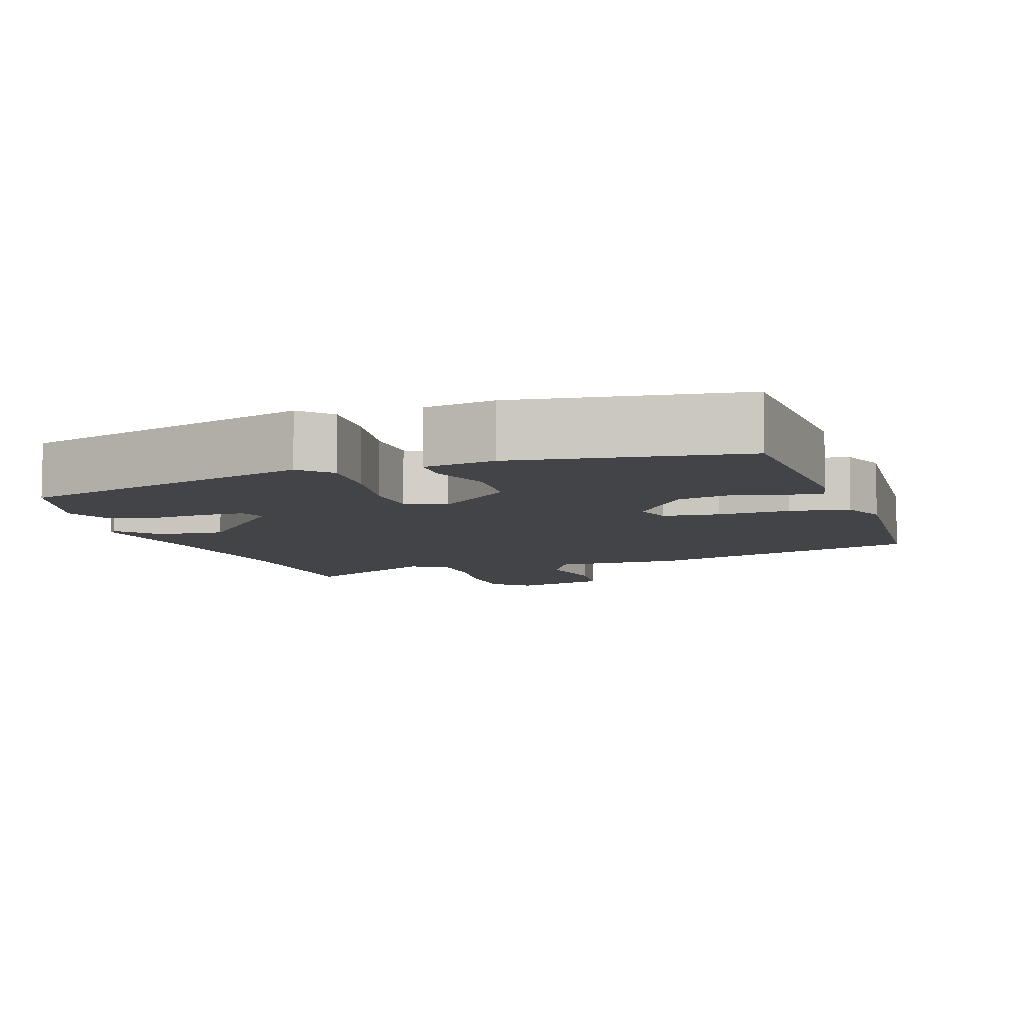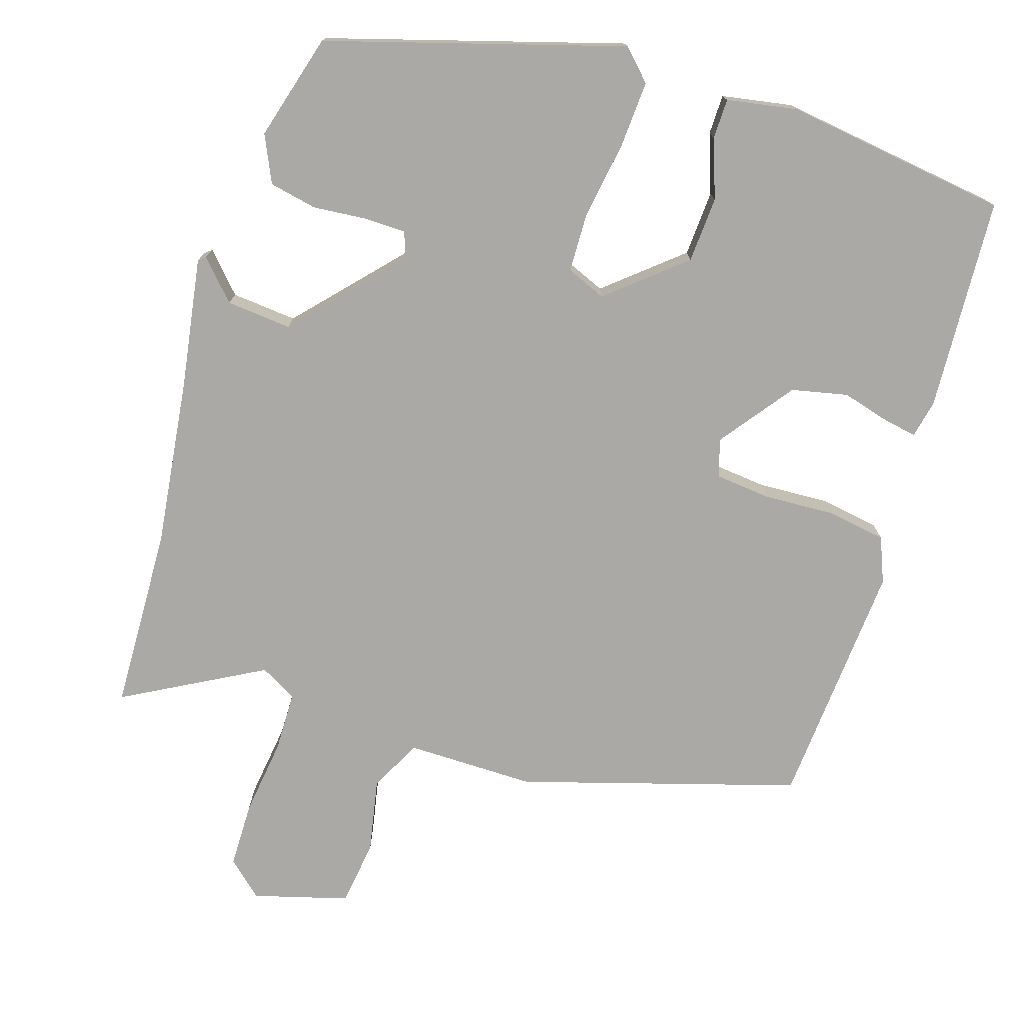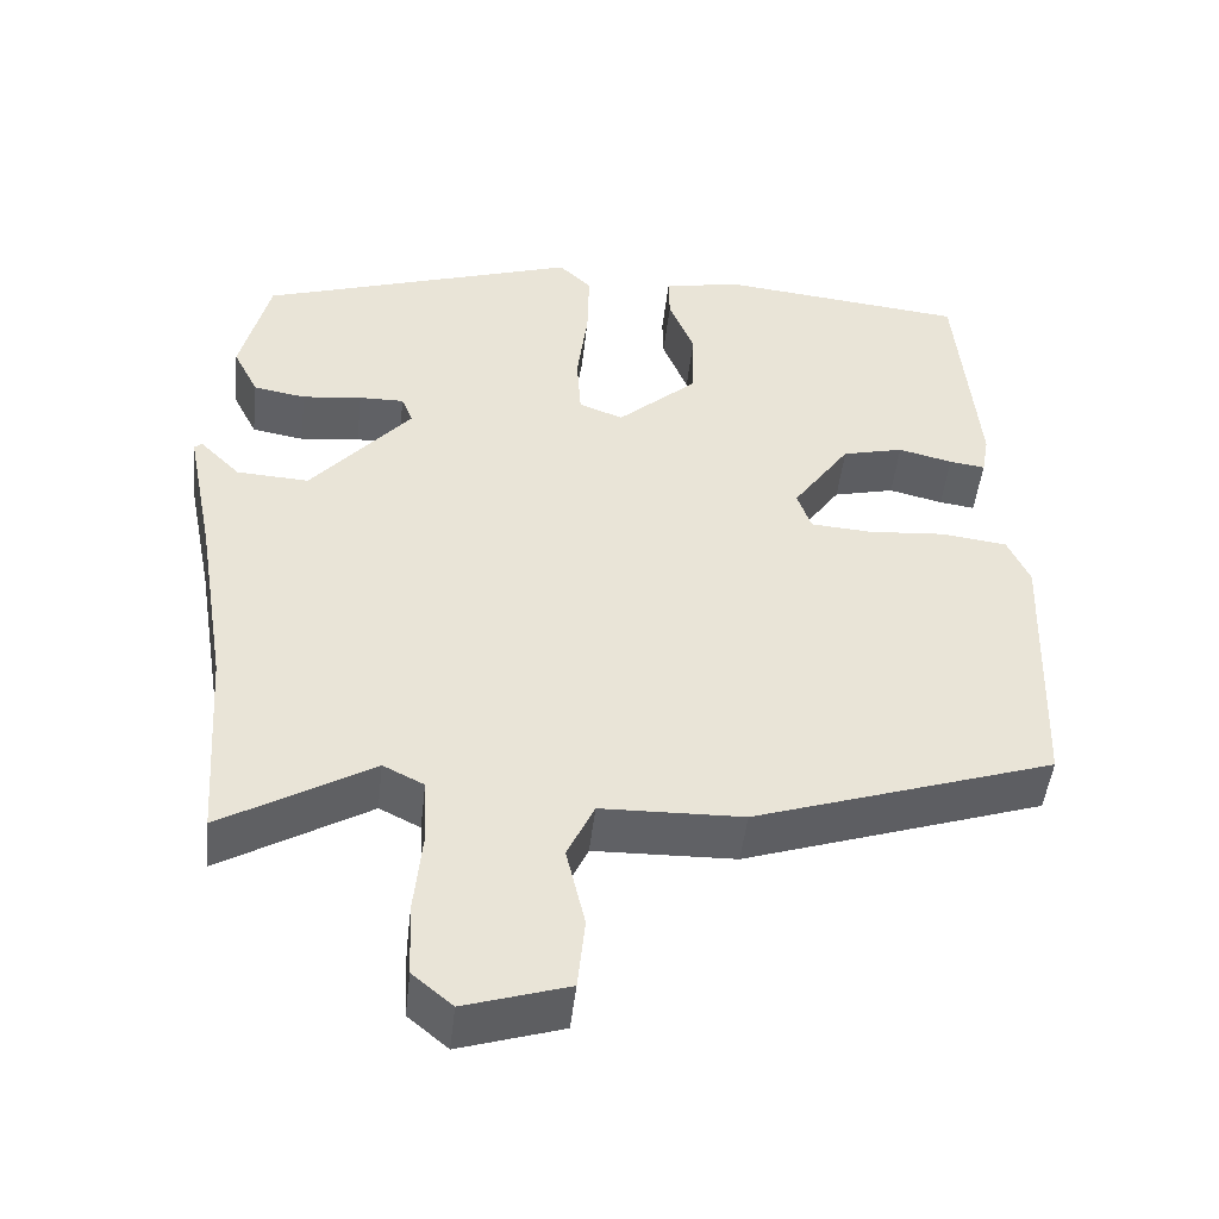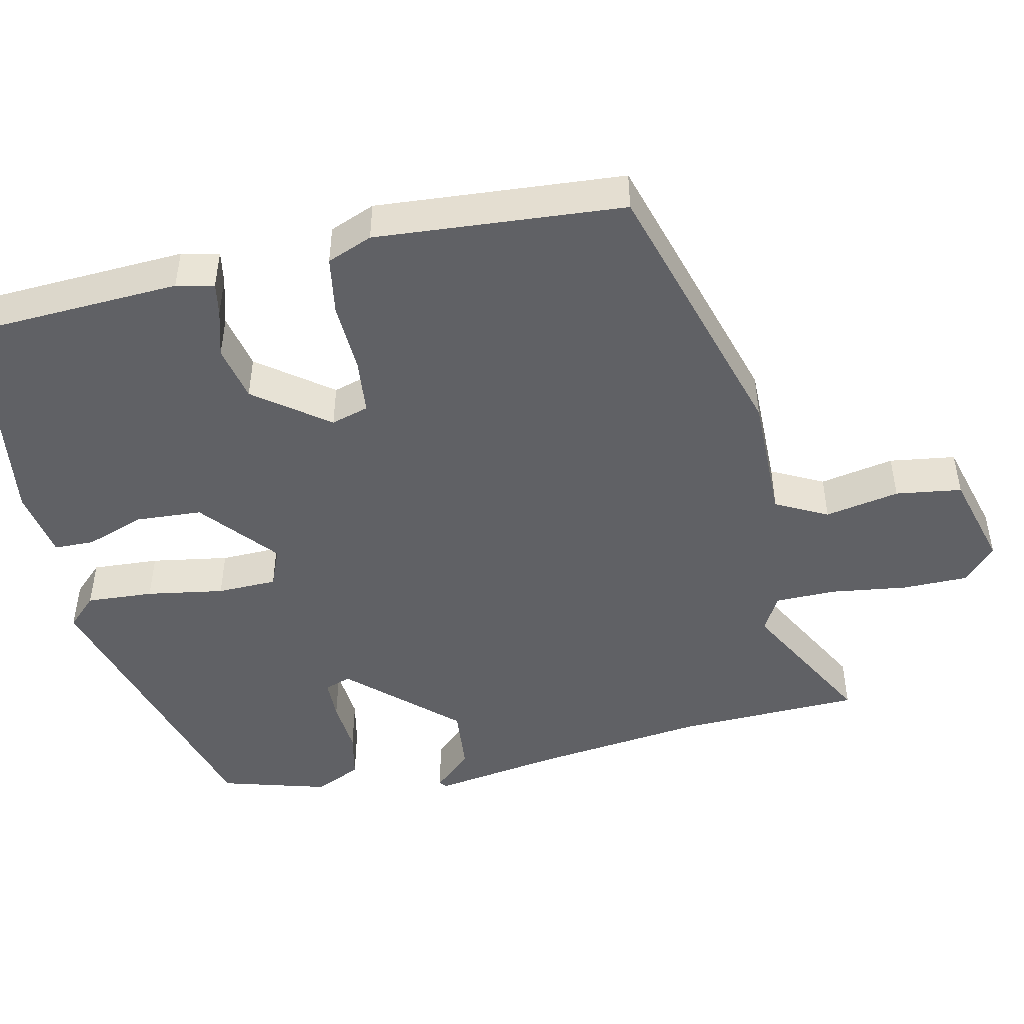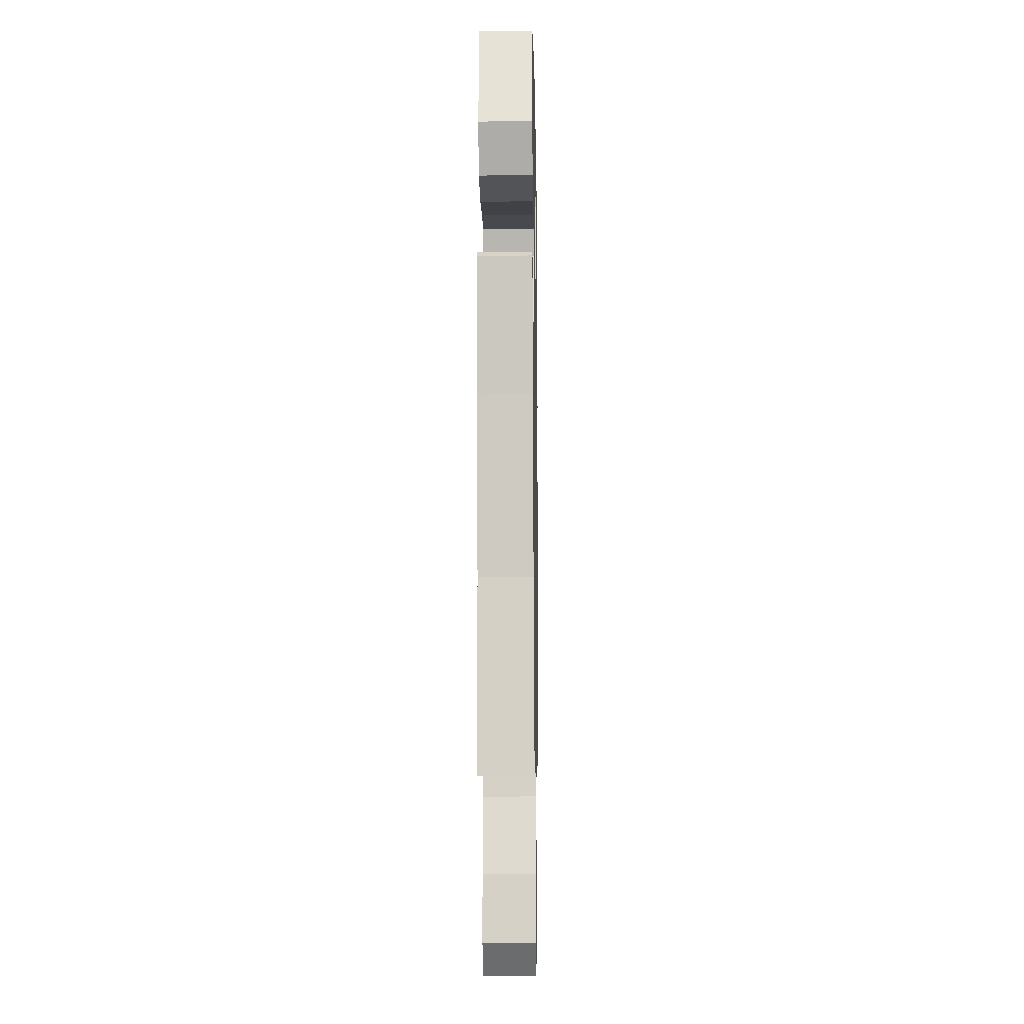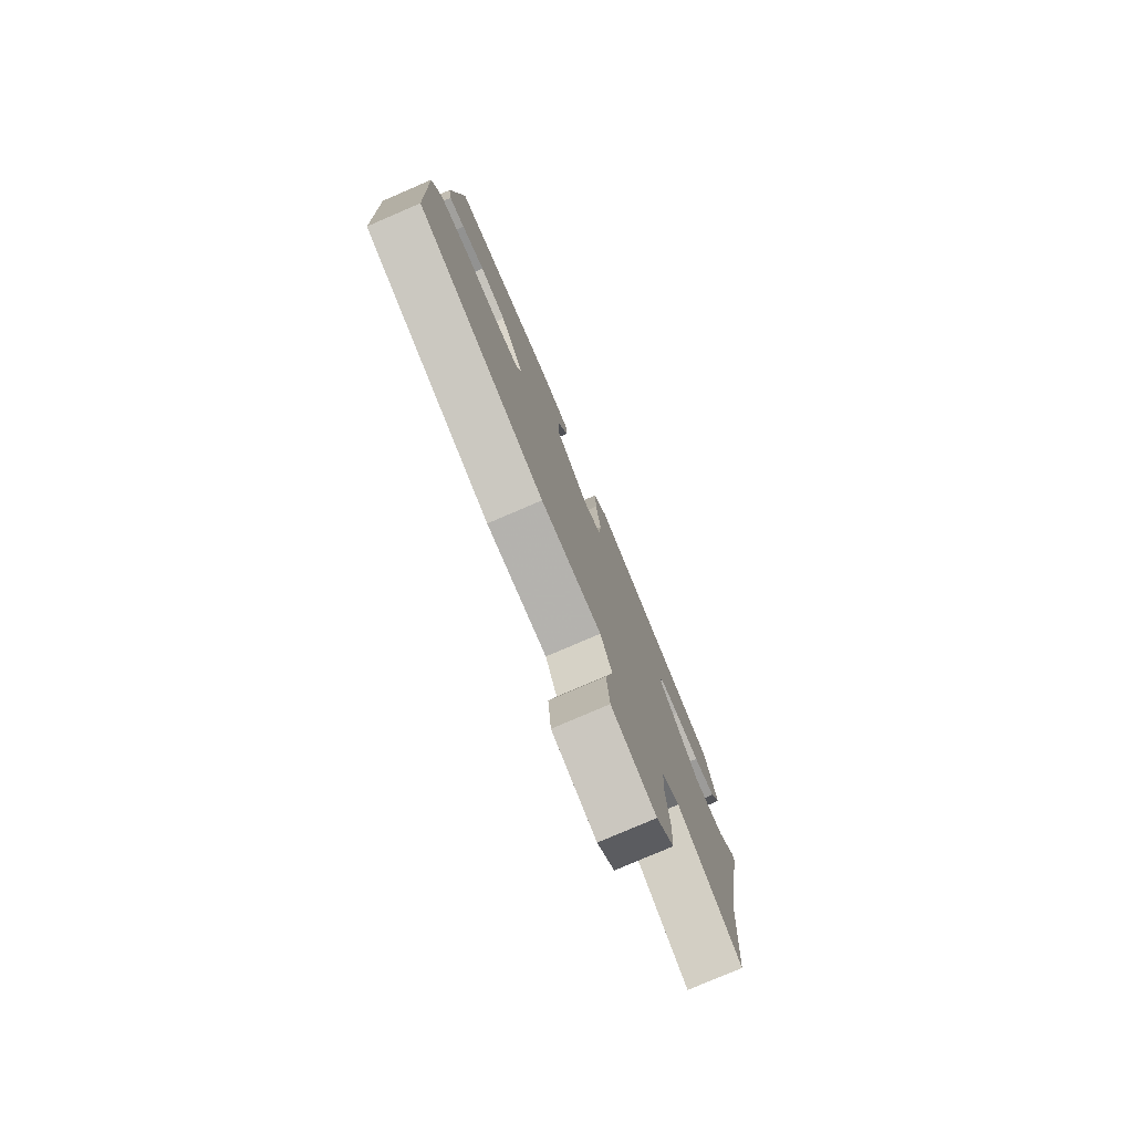
<metadata>
{"format":"obj","ext":"obj","renderer":"f3d","projection":"perspective","resolution":1024,"background":"white","views":[{"elev":-7.7,"azim":16.0,"up":"+Y"},{"elev":-75.5,"azim":-19.5,"up":"+Y"},{"elev":-48.1,"azim":-6.4,"up":"+Z"},{"elev":-47.4,"azim":100.2,"up":"+Y"},{"elev":-13.7,"azim":-89.0,"up":"+Z"},{"elev":-78.4,"azim":113.3,"up":"+Z"}]}
</metadata>
<code>
v 0.471 0.07 -0.388
v 0.104 0.07 -0.512
v -0.069 0.07 -0.517
v -0.102 0.07 -0.588
v -0.079 0.07 -0.687
v -0.088 0.07 -0.776
v -0.214 0.07 -0.816
v -0.263 0.07 -0.775
v -0.267 0.07 -0.686
v -0.257 0.07 -0.583
v -0.261 0.07 -0.501
v -0.311 0.07 -0.476
v -0.494 0.07 -0.585
v -0.511 0.07 -0.339
v -0.548 0.07 -0.112
v -0.582 0.07 0.06
v -0.573 0.07 0.068
v -0.523 0.07 0.018
v -0.435 0.07 0.013
v -0.312 0.07 0.158
v -0.326 0.07 0.193
v -0.381 0.07 0.192
v -0.454 0.07 0.183
v -0.518 0.07 0.194
v -0.549 0.07 0.256
v -0.514 0.07 0.4
v -0.122 0.07 0.531
v -0.082 0.07 0.493
v -0.084 0.07 0.403
v -0.097 0.07 0.299
v -0.092 0.07 0.219
v -0.038 0.07 0.199
v 0.06 0.07 0.288
v 0.062 0.07 0.377
v 0.031 0.07 0.455
v 0.03 0.07 0.509
v 0.124 0.07 0.529
v 0.427 0.07 0.498
v 0.453 0.07 0.212
v 0.444 0.07 0.161
v 0.4 0.07 0.167
v 0.334 0.07 0.183
v 0.259 0.07 0.164
v 0.189 0.07 0.063
v 0.206 0.07 0.013
v 0.281 0.07 0.008
v 0.376 0.07 0.016
v 0.456 0.07 0.006
v 0.483 0.07 -0.054
v 0.471 0 -0.388
v 0.104 0 -0.512
v -0.069 0 -0.517
v -0.102 0 -0.588
v -0.079 0 -0.687
v -0.088 0 -0.776
v -0.214 0 -0.816
v -0.263 0 -0.775
v -0.267 0 -0.686
v -0.257 0 -0.583
v -0.261 0 -0.501
v -0.311 0 -0.476
v -0.494 0 -0.585
v -0.511 0 -0.339
v -0.548 0 -0.112
v -0.582 0 0.06
v -0.573 0 0.068
v -0.523 0 0.018
v -0.435 0 0.013
v -0.312 0 0.158
v -0.326 0 0.193
v -0.381 0 0.192
v -0.454 0 0.183
v -0.518 0 0.194
v -0.549 0 0.256
v -0.514 0 0.4
v -0.122 0 0.531
v -0.082 0 0.493
v -0.084 0 0.403
v -0.097 0 0.299
v -0.092 0 0.219
v -0.038 0 0.199
v 0.06 0 0.288
v 0.062 0 0.377
v 0.031 0 0.455
v 0.03 0 0.509
v 0.124 0 0.529
v 0.427 0 0.498
v 0.453 0 0.212
v 0.444 0 0.161
v 0.4 0 0.167
v 0.334 0 0.183
v 0.259 0 0.164
v 0.189 0 0.063
v 0.206 0 0.013
v 0.281 0 0.008
v 0.376 0 0.016
v 0.456 0 0.006
v 0.483 0 -0.054
f 1 2 3
f 49 1 3
f 48 49 3
f 47 48 3
f 46 47 3
f 45 46 3
f 44 45 3
f 40 41 42
f 39 40 42
f 38 39 42
f 37 38 42
f 36 37 42
f 35 36 42
f 34 35 42
f 33 34 42 43
f 32 33 43 44
f 28 29 30
f 27 28 30
f 26 27 30
f 25 26 30
f 24 25 30
f 23 24 30
f 22 23 30
f 21 22 30 31
f 31 32 44
f 21 31 44
f 20 21 44
f 15 16 17 18
f 14 15 18 19
f 19 20 44
f 14 19 44
f 13 14 44
f 12 13 44
f 8 9 10
f 7 8 10
f 6 7 10
f 5 6 10
f 4 5 10
f 4 10 11
f 3 4 11
f 3 11 12 44
f 52 51 50
f 52 50 98
f 52 98 97
f 52 97 96
f 52 96 95
f 52 95 94
f 52 94 93
f 91 90 89
f 91 89 88
f 91 88 87
f 91 87 86
f 91 86 85
f 91 85 84
f 91 84 83
f 92 91 83 82
f 93 92 82 81
f 79 78 77
f 79 77 76
f 79 76 75
f 79 75 74
f 79 74 73
f 79 73 72
f 79 72 71
f 80 79 71 70
f 93 81 80
f 93 80 70
f 93 70 69
f 67 66 65 64
f 68 67 64 63
f 93 69 68
f 93 68 63
f 93 63 62
f 93 62 61
f 59 58 57
f 59 57 56
f 59 56 55
f 59 55 54
f 59 54 53
f 60 59 53
f 60 53 52
f 93 61 60 52
f 1 50 51 2
f 2 51 52 3
f 3 52 53 4
f 4 53 54 5
f 5 54 55 6
f 6 55 56 7
f 7 56 57 8
f 8 57 58 9
f 9 58 59 10
f 10 59 60 11
f 11 60 61 12
f 12 61 62 13
f 13 62 63 14
f 14 63 64 15
f 15 64 65 16
f 16 65 66 17
f 17 66 67 18
f 18 67 68 19
f 19 68 69 20
f 20 69 70 21
f 21 70 71 22
f 22 71 72 23
f 23 72 73 24
f 24 73 74 25
f 25 74 75 26
f 26 75 76 27
f 27 76 77 28
f 28 77 78 29
f 29 78 79 30
f 30 79 80 31
f 31 80 81 32
f 32 81 82 33
f 33 82 83 34
f 34 83 84 35
f 35 84 85 36
f 36 85 86 37
f 37 86 87 38
f 38 87 88 39
f 39 88 89 40
f 40 89 90 41
f 41 90 91 42
f 42 91 92 43
f 43 92 93 44
f 44 93 94 45
f 45 94 95 46
f 46 95 96 47
f 47 96 97 48
f 48 97 98 49
f 49 98 50 1

</code>
